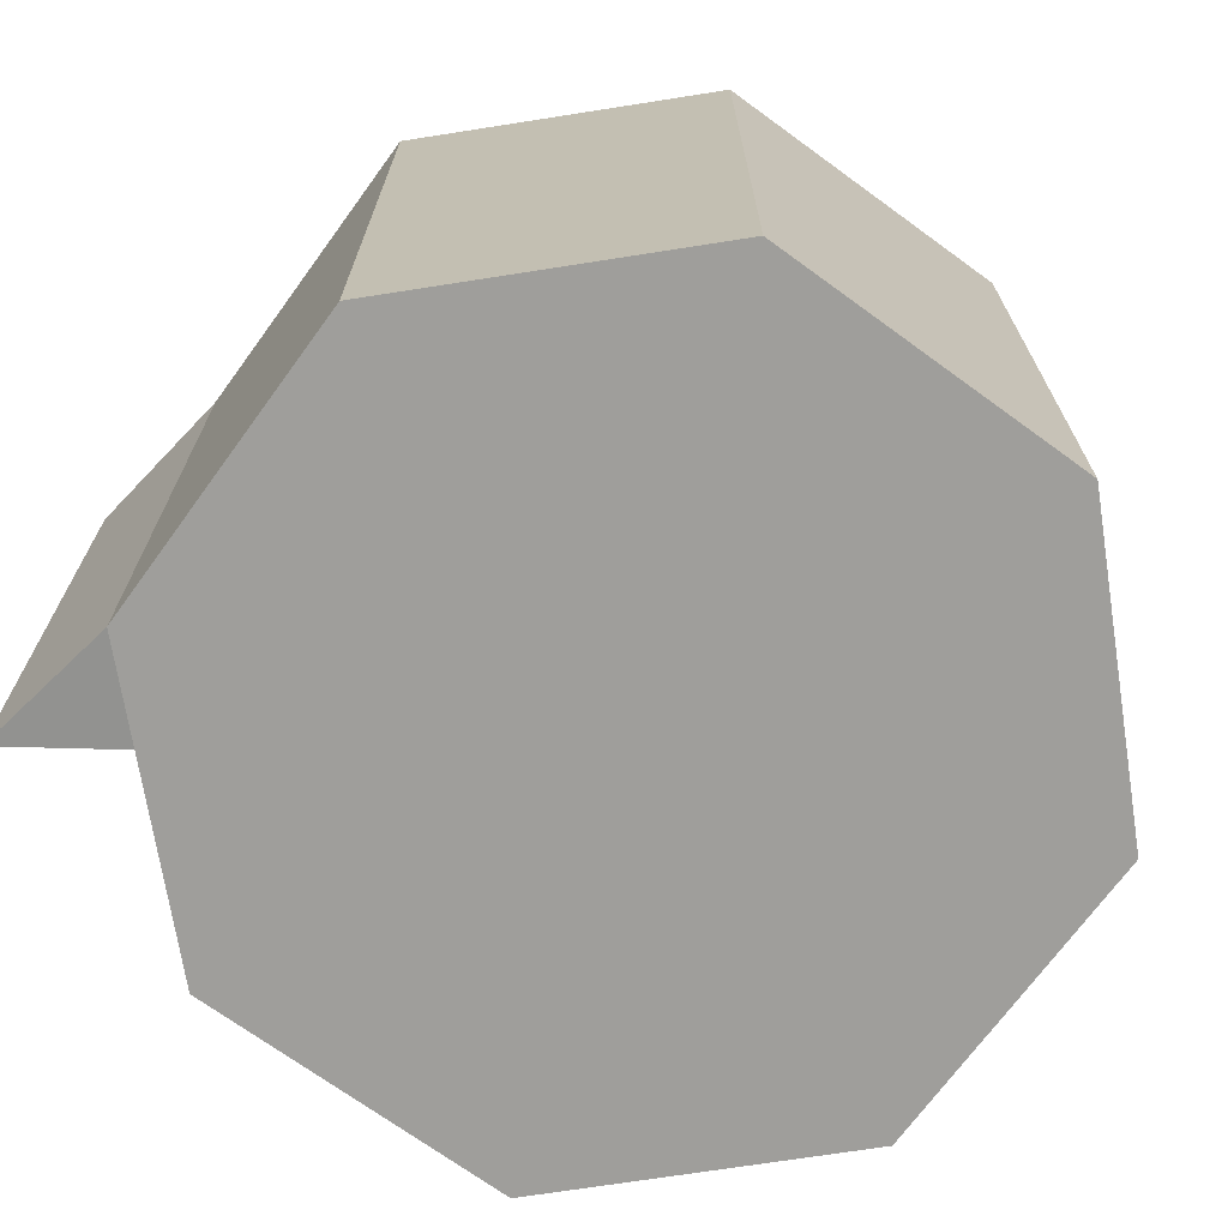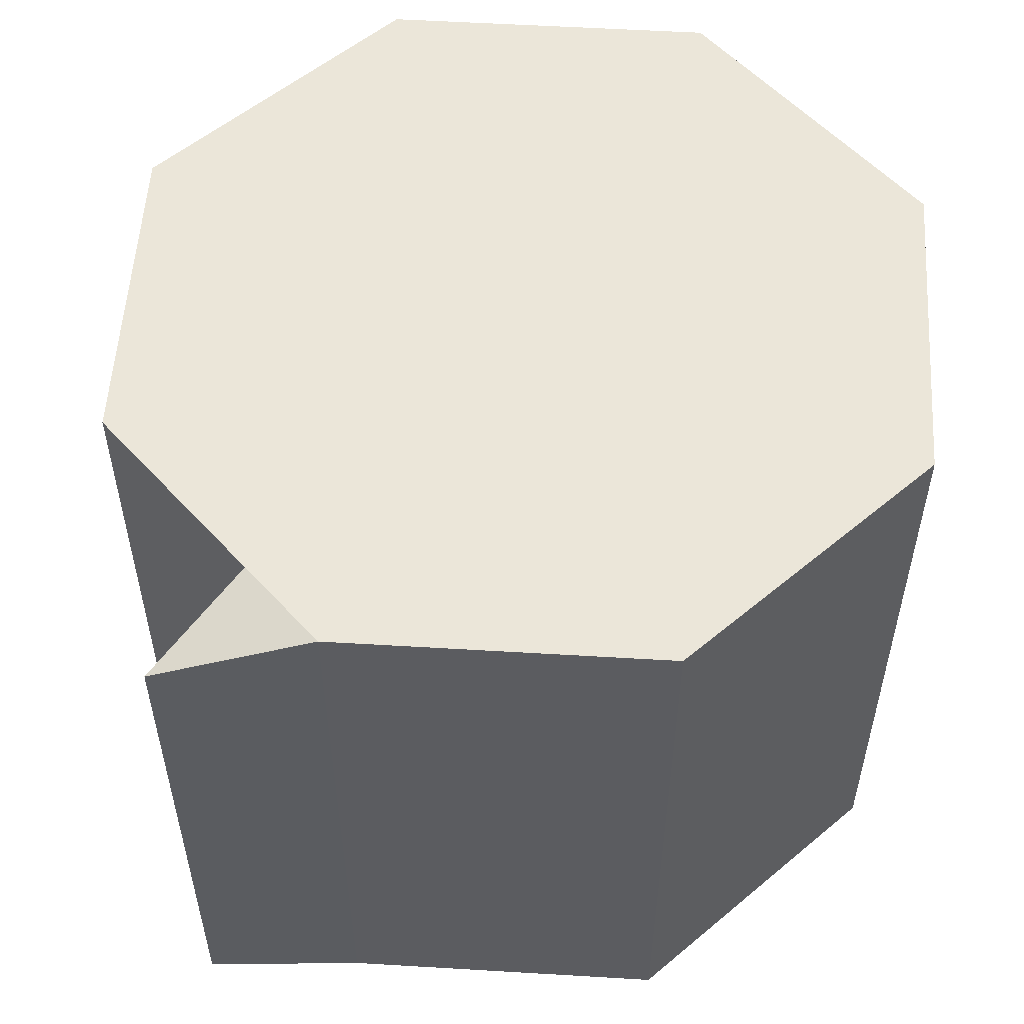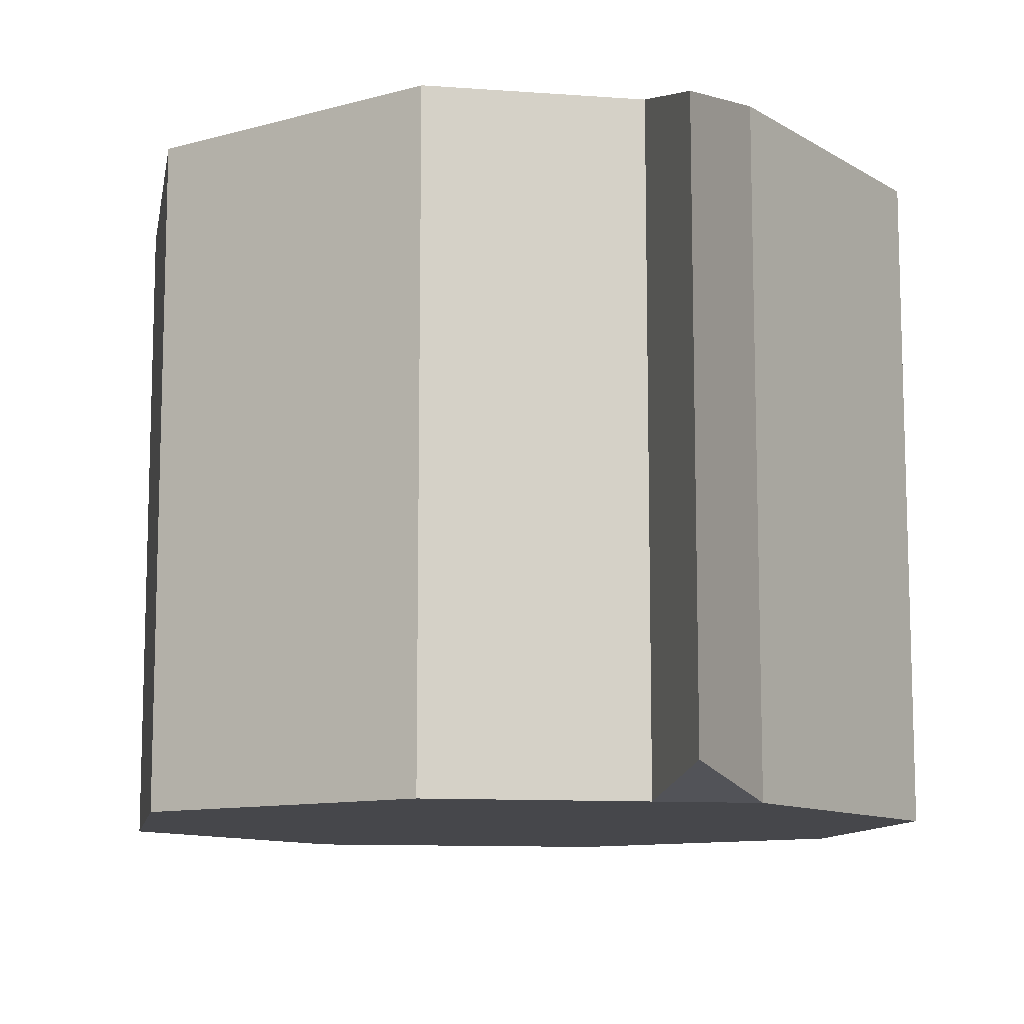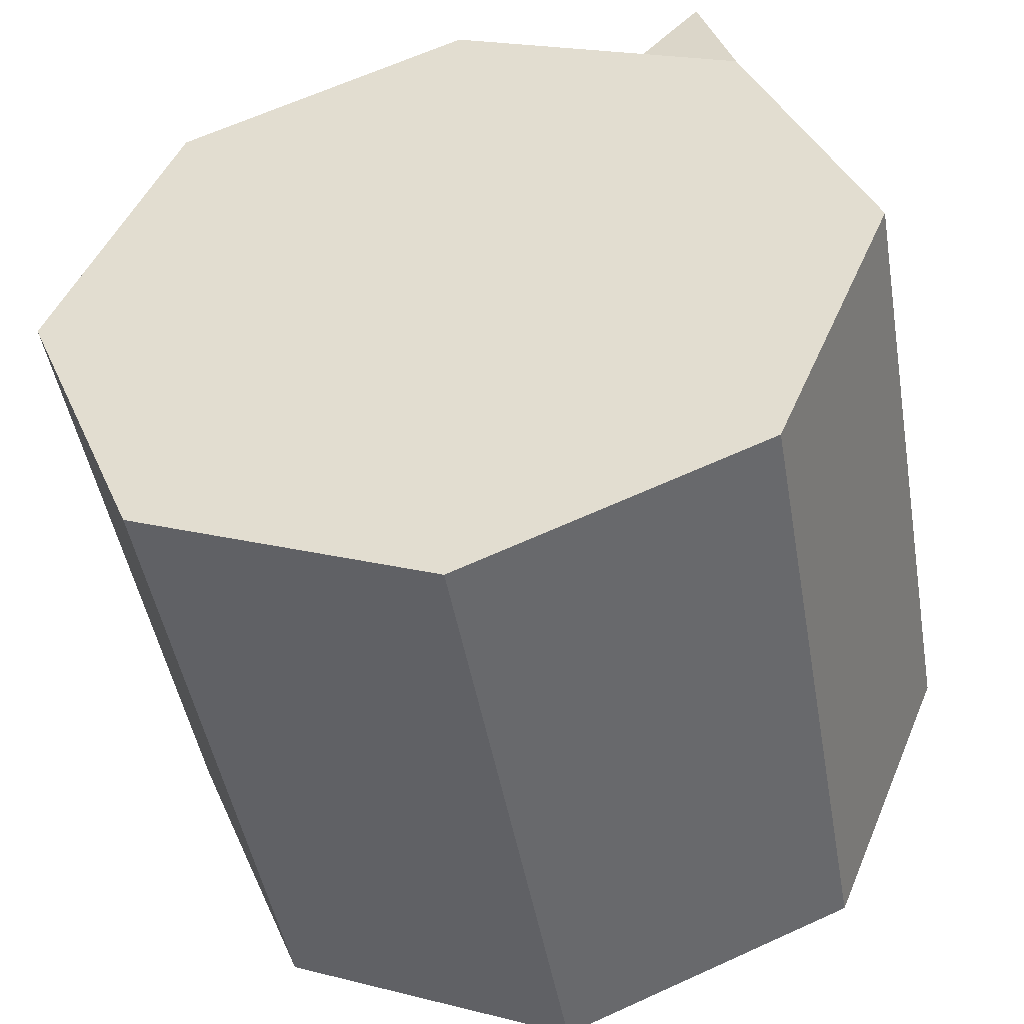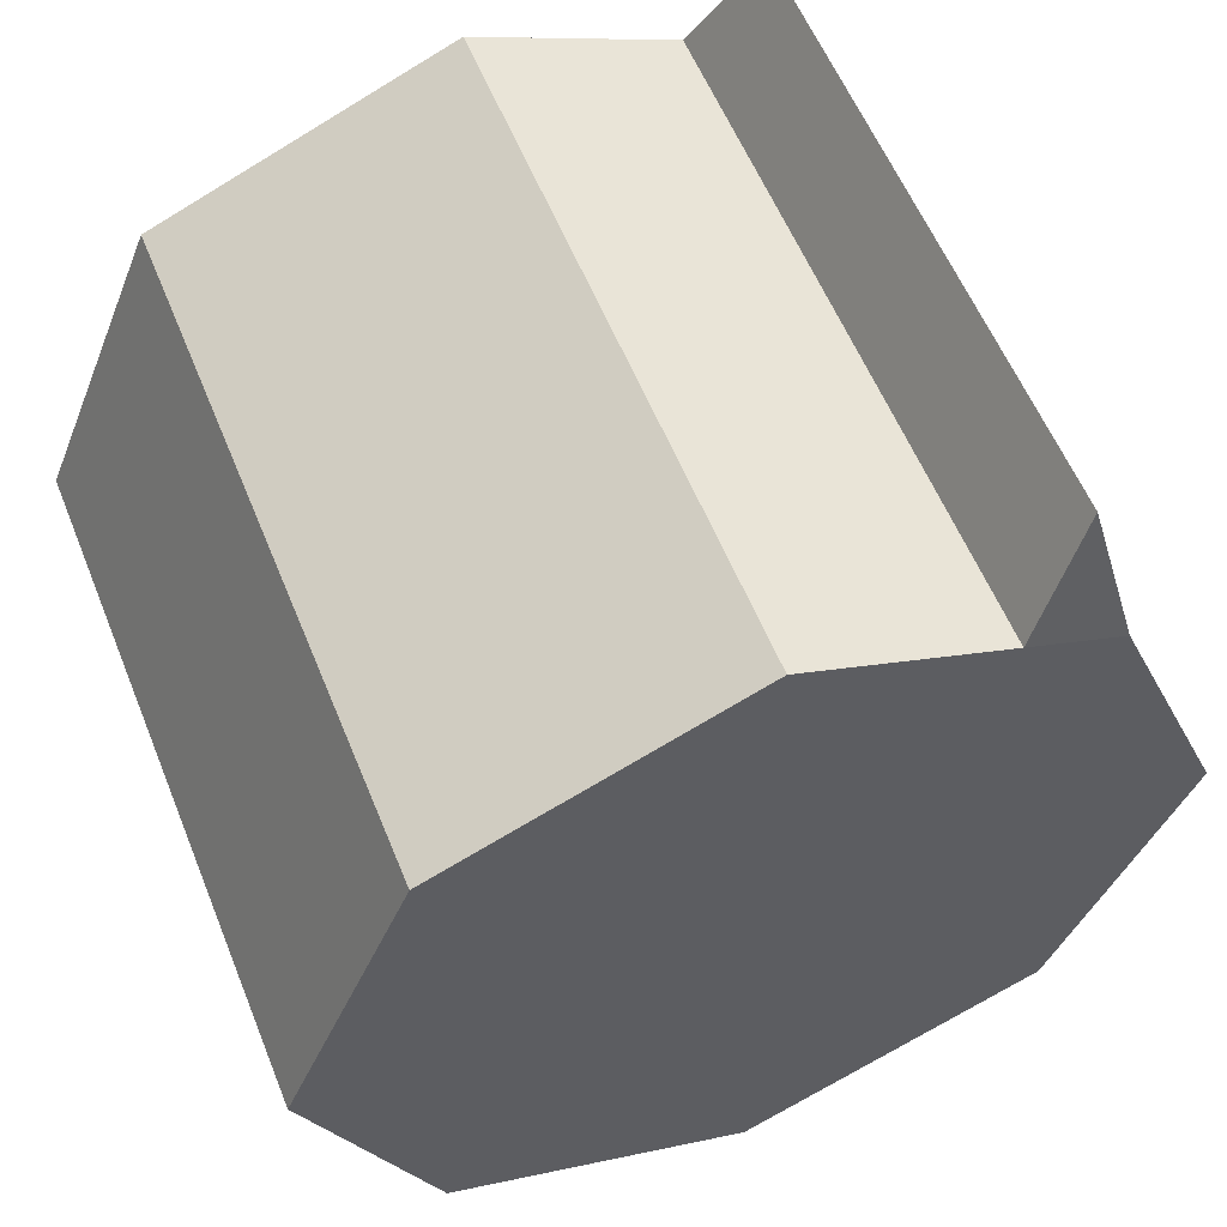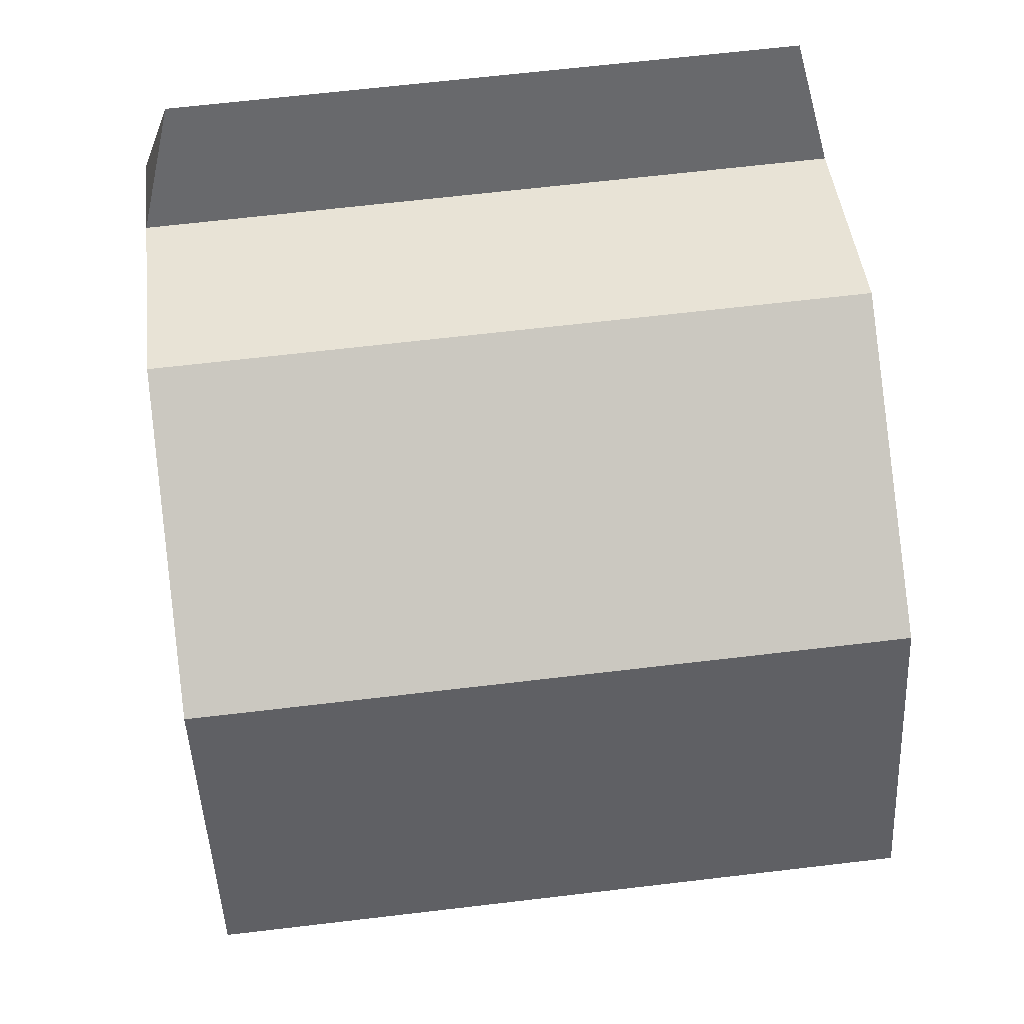
<metadata>
{"format":"obj","ext":"obj","renderer":"f3d","projection":"perspective","resolution":1024,"background":"white","views":[{"elev":-70.8,"azim":121.4,"up":"+Y"},{"elev":55.2,"azim":71.1,"up":"+Y"},{"elev":-10.7,"azim":12.2,"up":"+Y"},{"elev":-47.1,"azim":9.9,"up":"+Z"},{"elev":57.4,"azim":-21.9,"up":"+Z"},{"elev":65.7,"azim":-96.8,"up":"+Z"}]}
</metadata>
<code>
o Cylinder_Cylinder.001
v 0 -0.1925 -0.2407
v 0 0.1925 -0.2407
v 0.1702 -0.1925 -0.1702
v 0.1702 0.1925 -0.1702
v 0.2407 -0.1925 0
v 0.2407 0.1925 0
v 0.1702 -0.1925 0.1702
v 0.1702 0.1925 0.1702
v -0 -0.1925 0.2407
v -0 0.1925 0.2407
v -0.1702 -0.1925 0.1702
v -0.1702 0.1925 0.1702
v -0.2407 -0.1925 -0
v -0.2407 0.1925 -0
v -0.1702 -0.1925 -0.1702
v -0.1702 0.1925 -0.1702
v 0.1148 -0.1925 0.1931
v 0.1148 0.1925 0.1931
v 0.1488 -0.1768 0.2575
v 0.1488 0.1717 0.2575
f 1 2 4 3
f 3 4 6 5
f 5 6 8 7
f 17 18 10 9
f 9 10 12 11
f 11 12 14 13
f 4 2 16 14 12 10 18 8 6
f 13 14 16 15
f 15 16 2 1
f 1 3 5 7 17 9 11 13 15
f 8 18 20
f 8 7 19 20
f 17 18 20 19
f 17 7 19

</code>
